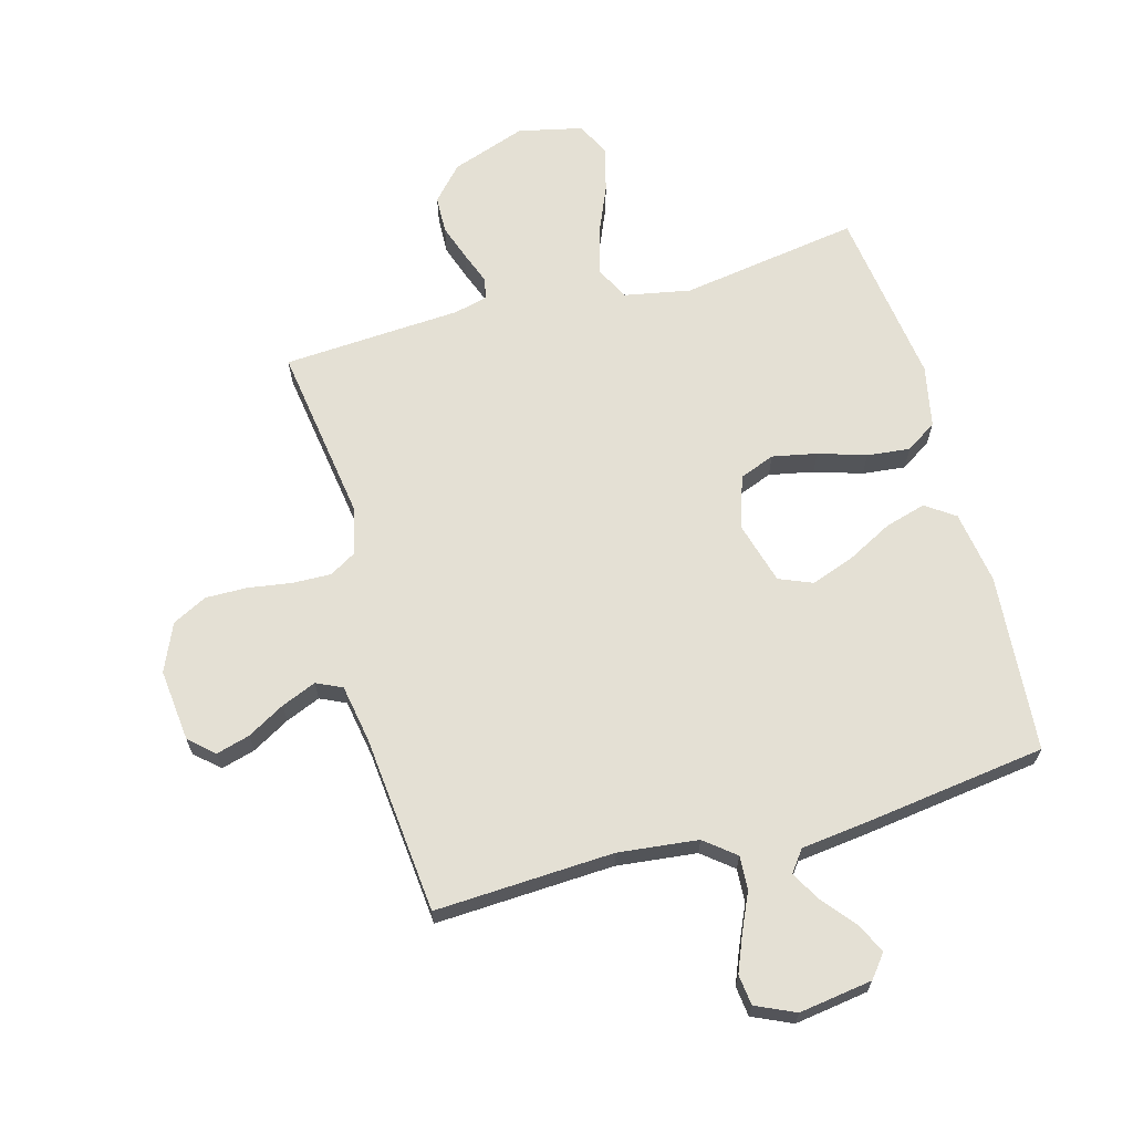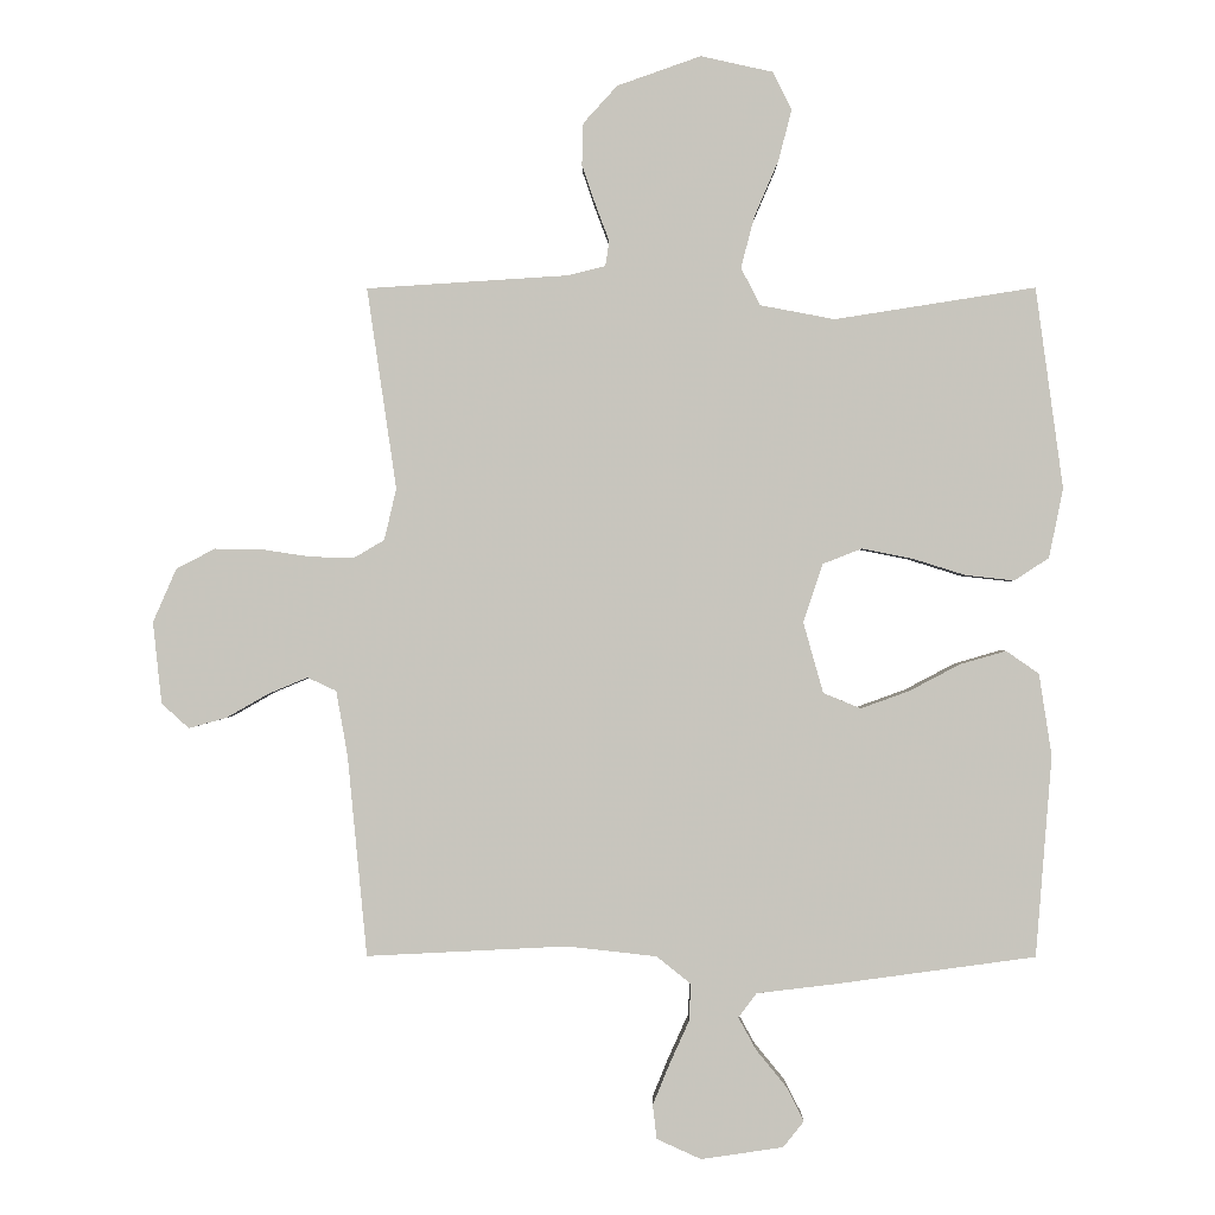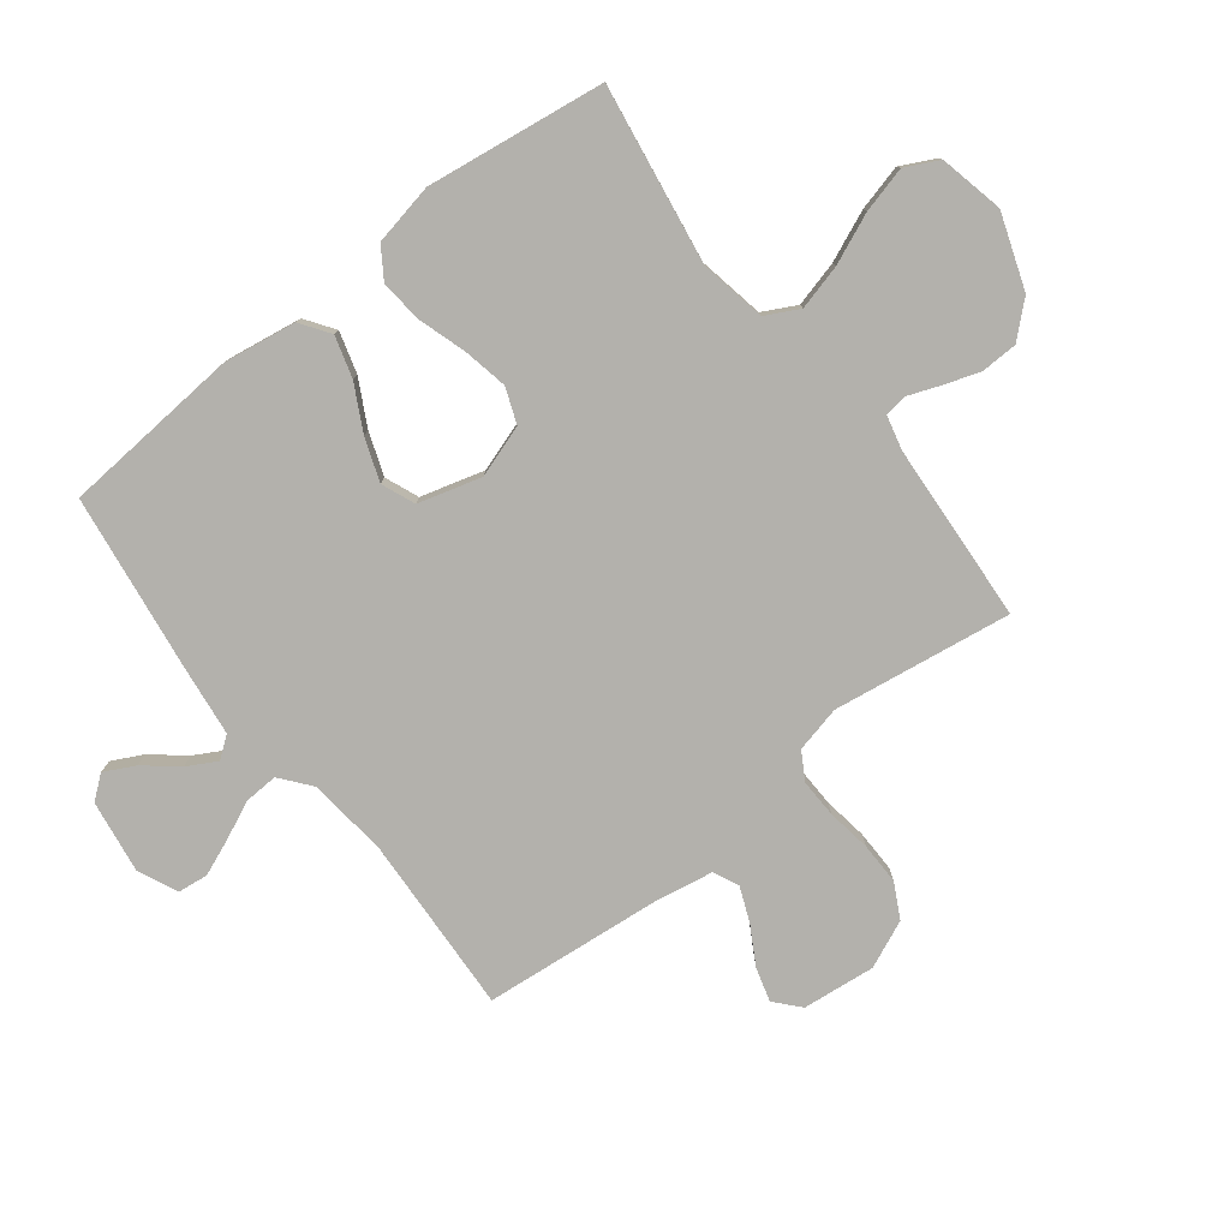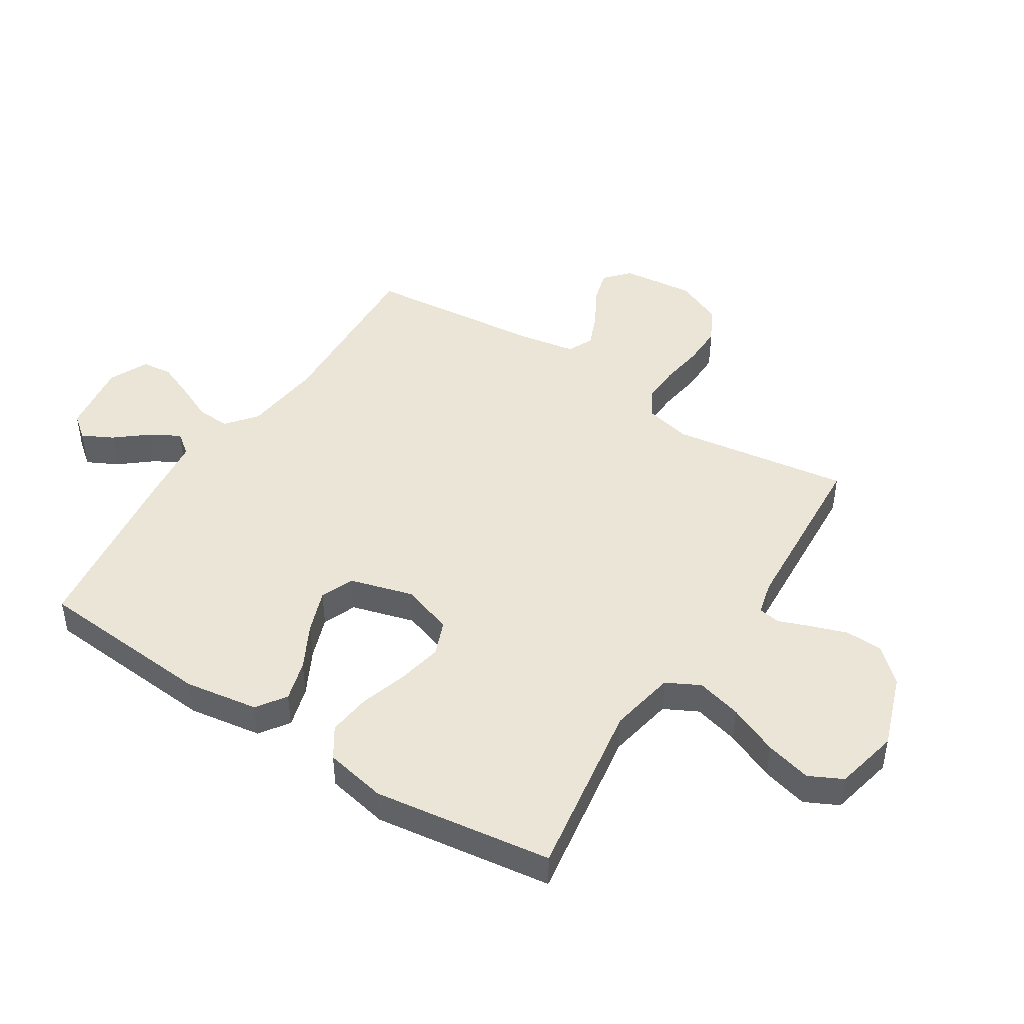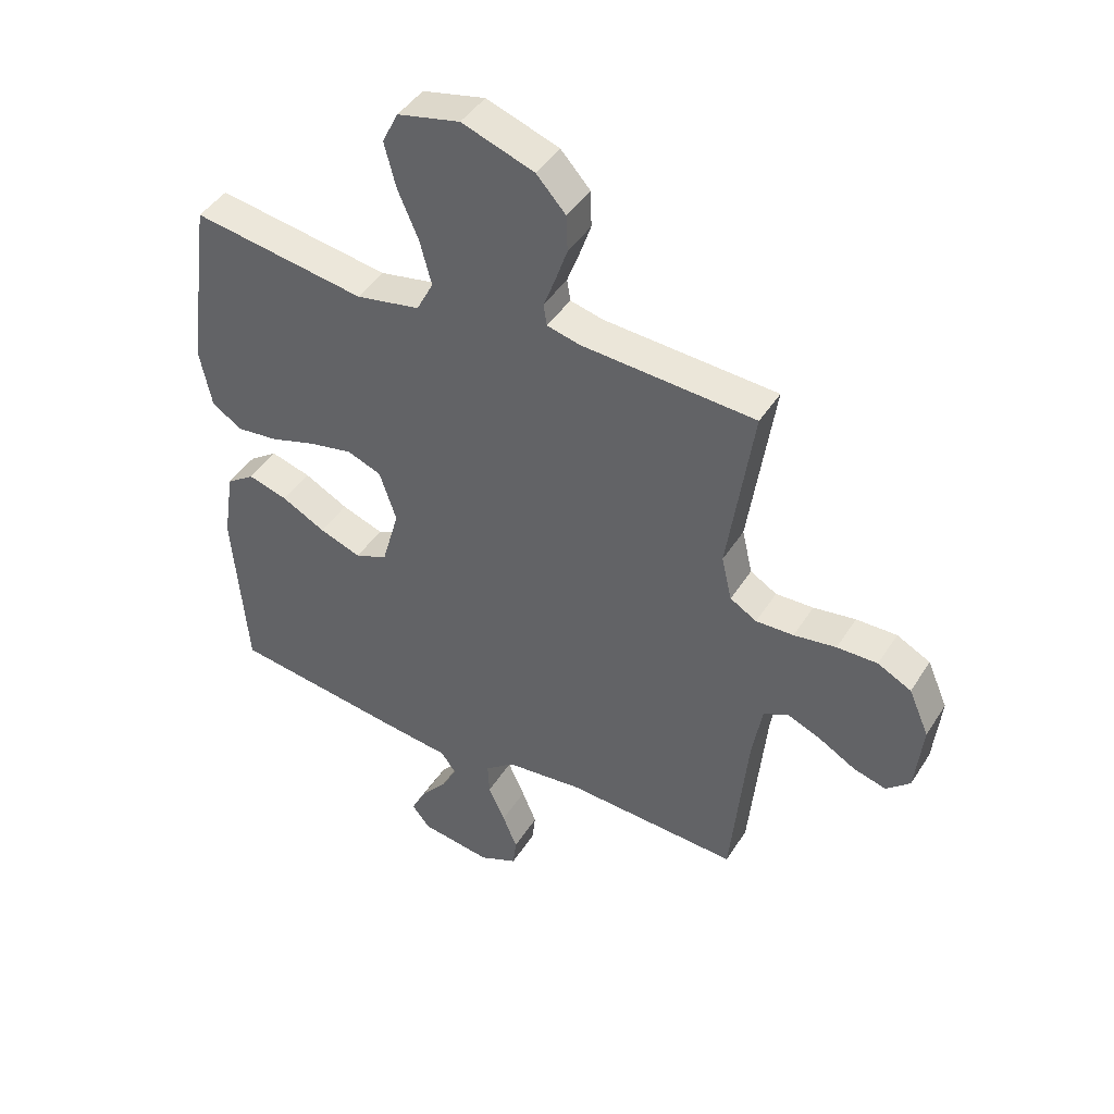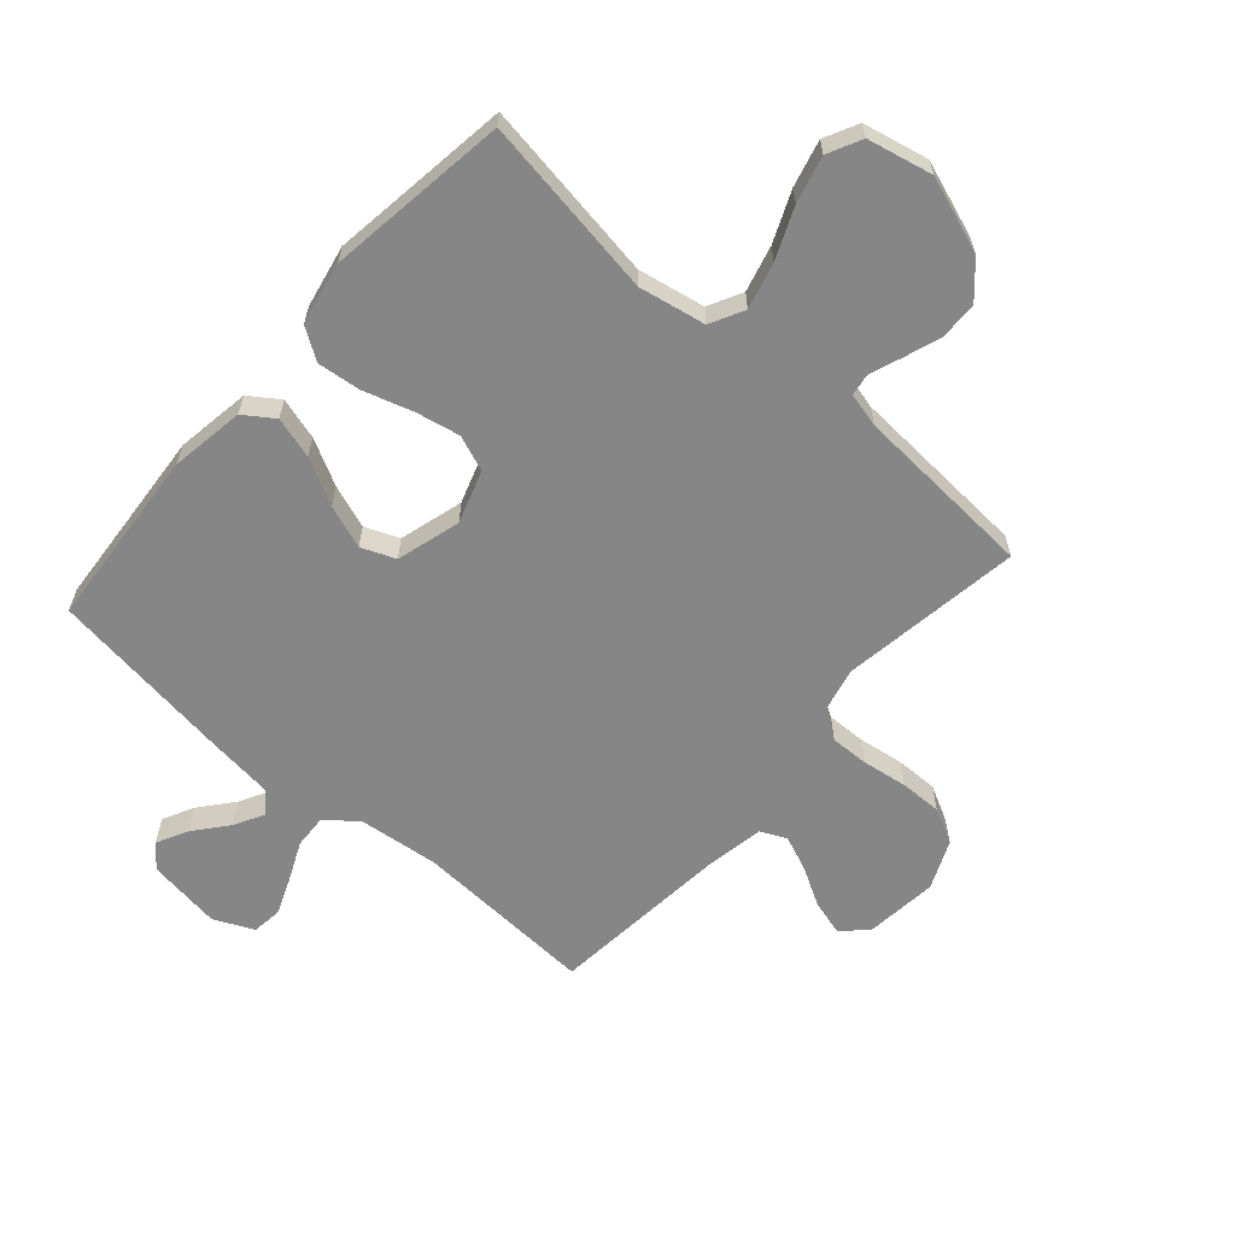
<metadata>
{"format":"obj","ext":"obj","renderer":"f3d","projection":"perspective","resolution":1024,"background":"white","views":[{"elev":66.1,"azim":164.6,"up":"+Y"},{"elev":-0.1,"azim":-179.4,"up":"+Z"},{"elev":-79.0,"azim":-52.2,"up":"+Y"},{"elev":45.7,"azim":-57.4,"up":"+Y"},{"elev":43.9,"azim":30.2,"up":"+Z"},{"elev":-62.1,"azim":-41.3,"up":"+Y"}]}
</metadata>
<code>
v -0.5 0.07 0.5
v -0.2 0.07 0.453
v -0.089 0.07 0.474
v -0.06 0.07 0.53
v -0.08 0.07 0.606
v -0.116 0.07 0.69
v -0.136 0.07 0.767
v -0.108 0.07 0.823
v 0 0.07 0.847
v 0.125 0.07 0.803
v 0.176 0.07 0.747
v 0.178 0.07 0.684
v 0.157 0.07 0.623
v 0.137 0.07 0.57
v 0.143 0.07 0.533
v 0.2 0.07 0.519
v 0.5 0.07 0.5
v 0.456 0.07 0.2
v 0.474 0.07 0.123
v 0.52 0.07 0.096
v 0.585 0.07 0.098
v 0.658 0.07 0.109
v 0.728 0.07 0.11
v 0.786 0.07 0.08
v 0.821 0.07 0
v 0.808 0.07 -0.122
v 0.767 0.07 -0.159
v 0.71 0.07 -0.143
v 0.647 0.07 -0.107
v 0.589 0.07 -0.083
v 0.546 0.07 -0.103
v 0.529 0.07 -0.2
v 0.5 0.07 -0.5
v 0.2 0.07 -0.485
v 0.066 0.07 -0.5
v 0.015 0.07 -0.541
v 0.018 0.07 -0.597
v 0.047 0.07 -0.661
v 0.072 0.07 -0.722
v 0.066 0.07 -0.773
v 0 0.07 -0.803
v -0.123 0.07 -0.785
v -0.154 0.07 -0.746
v -0.128 0.07 -0.695
v -0.083 0.07 -0.64
v -0.056 0.07 -0.591
v -0.083 0.07 -0.555
v -0.2 0.07 -0.541
v -0.5 0.07 -0.5
v -0.524 0.07 -0.2
v -0.505 0.07 -0.077
v -0.456 0.07 -0.043
v -0.387 0.07 -0.063
v -0.311 0.07 -0.103
v -0.239 0.07 -0.129
v -0.183 0.07 -0.106
v -0.153 0.07 0
v -0.182 0.07 0.087
v -0.241 0.07 0.11
v -0.316 0.07 0.095
v -0.396 0.07 0.07
v -0.468 0.07 0.062
v -0.52 0.07 0.096
v -0.541 0.07 0.2
v -0.5 0 0.5
v -0.2 0 0.453
v -0.089 0 0.474
v -0.06 0 0.53
v -0.08 0 0.606
v -0.116 0 0.69
v -0.136 0 0.767
v -0.108 0 0.823
v 0 0 0.847
v 0.125 0 0.803
v 0.176 0 0.747
v 0.178 0 0.684
v 0.157 0 0.623
v 0.137 0 0.57
v 0.143 0 0.533
v 0.2 0 0.519
v 0.5 0 0.5
v 0.456 0 0.2
v 0.474 0 0.123
v 0.52 0 0.096
v 0.585 0 0.098
v 0.658 0 0.109
v 0.728 0 0.11
v 0.786 0 0.08
v 0.821 0 0
v 0.808 0 -0.122
v 0.767 0 -0.159
v 0.71 0 -0.143
v 0.647 0 -0.107
v 0.589 0 -0.083
v 0.546 0 -0.103
v 0.529 0 -0.2
v 0.5 0 -0.5
v 0.2 0 -0.485
v 0.066 0 -0.5
v 0.015 0 -0.541
v 0.018 0 -0.597
v 0.047 0 -0.661
v 0.072 0 -0.722
v 0.066 0 -0.773
v 0 0 -0.803
v -0.123 0 -0.785
v -0.154 0 -0.746
v -0.128 0 -0.695
v -0.083 0 -0.64
v -0.056 0 -0.591
v -0.083 0 -0.555
v -0.2 0 -0.541
v -0.5 0 -0.5
v -0.524 0 -0.2
v -0.505 0 -0.077
v -0.456 0 -0.043
v -0.387 0 -0.063
v -0.311 0 -0.103
v -0.239 0 -0.129
v -0.183 0 -0.106
v -0.153 0 0
v -0.182 0 0.087
v -0.241 0 0.11
v -0.316 0 0.095
v -0.396 0 0.07
v -0.468 0 0.062
v -0.52 0 0.096
v -0.541 0 0.2
f 64 1 2
f 63 64 2
f 62 63 2
f 61 62 2
f 60 61 2
f 59 60 2 3
f 58 59 3 4
f 57 58 4
f 52 53 54
f 51 52 54
f 50 51 54
f 49 50 54
f 48 49 54
f 47 48 54
f 46 47 54 55
f 43 44 45
f 42 43 45
f 41 42 45
f 40 41 45
f 39 40 45
f 38 39 45
f 37 38 45
f 36 37 45 46
f 46 55 56
f 36 46 56
f 35 36 56
f 32 33 34
f 35 56 57
f 34 35 57
f 32 34 57
f 31 32 57
f 27 28 29
f 26 27 29
f 25 26 29
f 24 25 29
f 23 24 29
f 22 23 29
f 21 22 29
f 20 21 29 30
f 16 17 18
f 15 16 18 19
f 12 13 14
f 11 12 14
f 10 11 14
f 9 10 14
f 8 9 14
f 7 8 14
f 6 7 14
f 5 6 14
f 4 5 14 15
f 57 4 15 19
f 30 31 57
f 20 30 57
f 19 20 57
f 66 65 128
f 66 128 127
f 66 127 126
f 66 126 125
f 66 125 124
f 67 66 124 123
f 68 67 123 122
f 68 122 121
f 118 117 116
f 118 116 115
f 118 115 114
f 118 114 113
f 118 113 112
f 118 112 111
f 119 118 111 110
f 109 108 107
f 109 107 106
f 109 106 105
f 109 105 104
f 109 104 103
f 109 103 102
f 109 102 101
f 110 109 101 100
f 120 119 110
f 120 110 100
f 120 100 99
f 98 97 96
f 121 120 99
f 121 99 98
f 121 98 96
f 121 96 95
f 93 92 91
f 93 91 90
f 93 90 89
f 93 89 88
f 93 88 87
f 93 87 86
f 93 86 85
f 94 93 85 84
f 82 81 80
f 83 82 80 79
f 78 77 76
f 78 76 75
f 78 75 74
f 78 74 73
f 78 73 72
f 78 72 71
f 78 71 70
f 78 70 69
f 79 78 69 68
f 83 79 68 121
f 121 95 94
f 121 94 84
f 121 84 83
f 1 65 66 2
f 2 66 67 3
f 3 67 68 4
f 4 68 69 5
f 5 69 70 6
f 6 70 71 7
f 7 71 72 8
f 8 72 73 9
f 9 73 74 10
f 10 74 75 11
f 11 75 76 12
f 12 76 77 13
f 13 77 78 14
f 14 78 79 15
f 15 79 80 16
f 16 80 81 17
f 17 81 82 18
f 18 82 83 19
f 19 83 84 20
f 20 84 85 21
f 21 85 86 22
f 22 86 87 23
f 23 87 88 24
f 24 88 89 25
f 25 89 90 26
f 26 90 91 27
f 27 91 92 28
f 28 92 93 29
f 29 93 94 30
f 30 94 95 31
f 31 95 96 32
f 32 96 97 33
f 33 97 98 34
f 34 98 99 35
f 35 99 100 36
f 36 100 101 37
f 37 101 102 38
f 38 102 103 39
f 39 103 104 40
f 40 104 105 41
f 41 105 106 42
f 42 106 107 43
f 43 107 108 44
f 44 108 109 45
f 45 109 110 46
f 46 110 111 47
f 47 111 112 48
f 48 112 113 49
f 49 113 114 50
f 50 114 115 51
f 51 115 116 52
f 52 116 117 53
f 53 117 118 54
f 54 118 119 55
f 55 119 120 56
f 56 120 121 57
f 57 121 122 58
f 58 122 123 59
f 59 123 124 60
f 60 124 125 61
f 61 125 126 62
f 62 126 127 63
f 63 127 128 64
f 64 128 65 1

</code>
